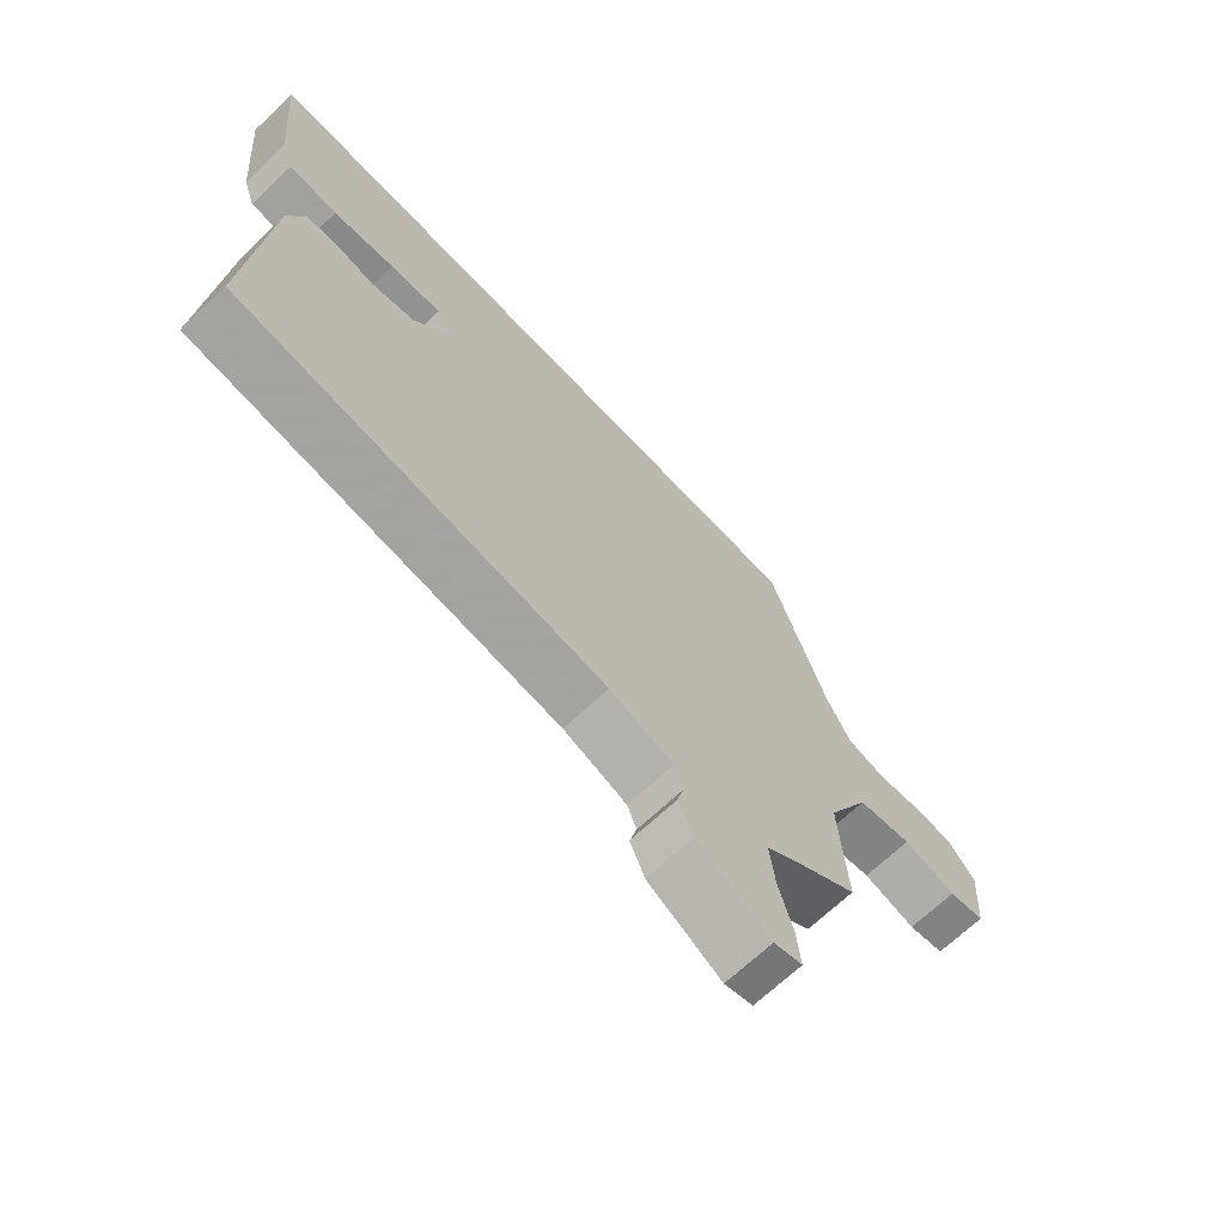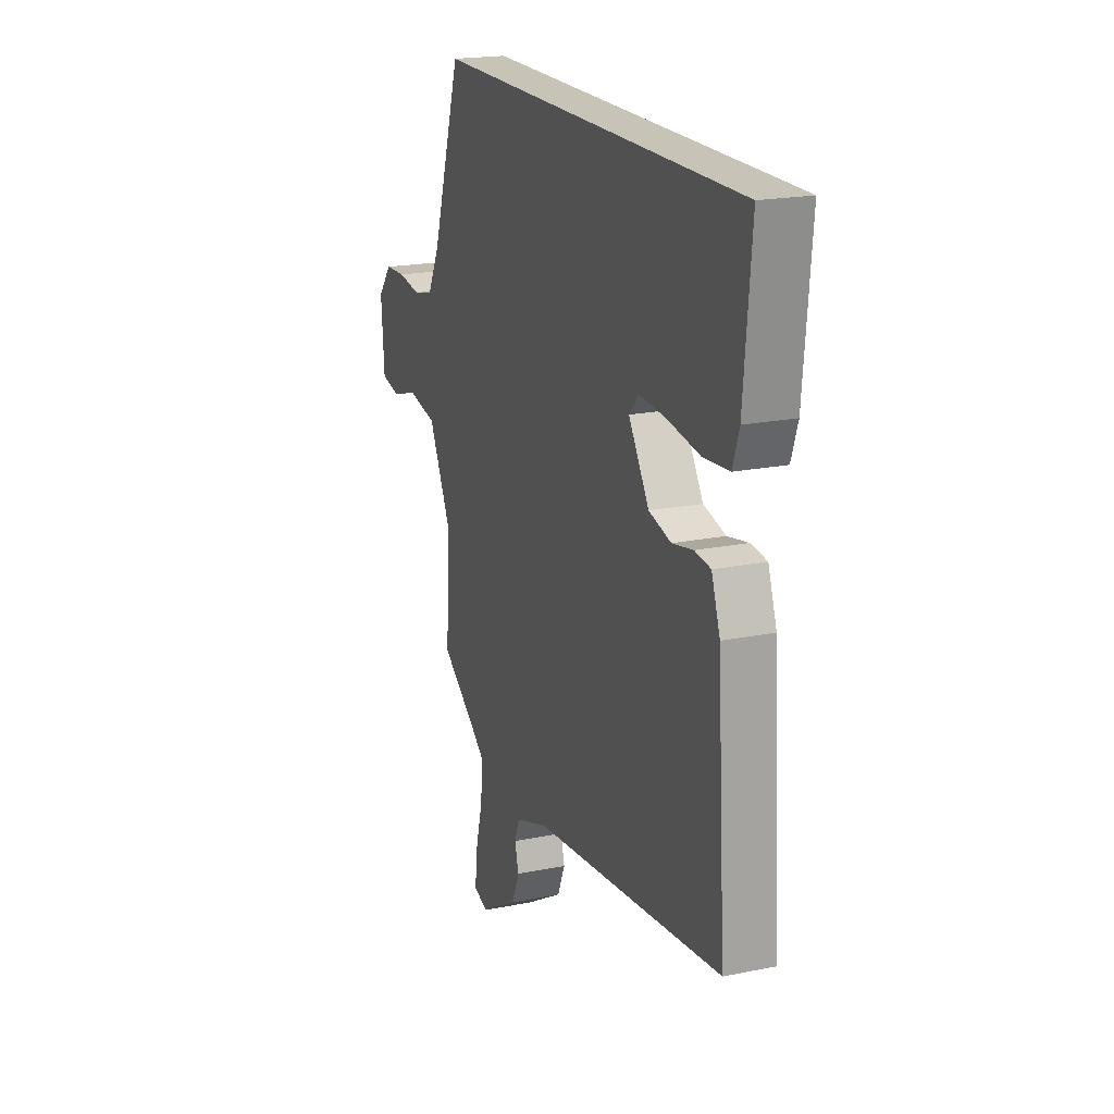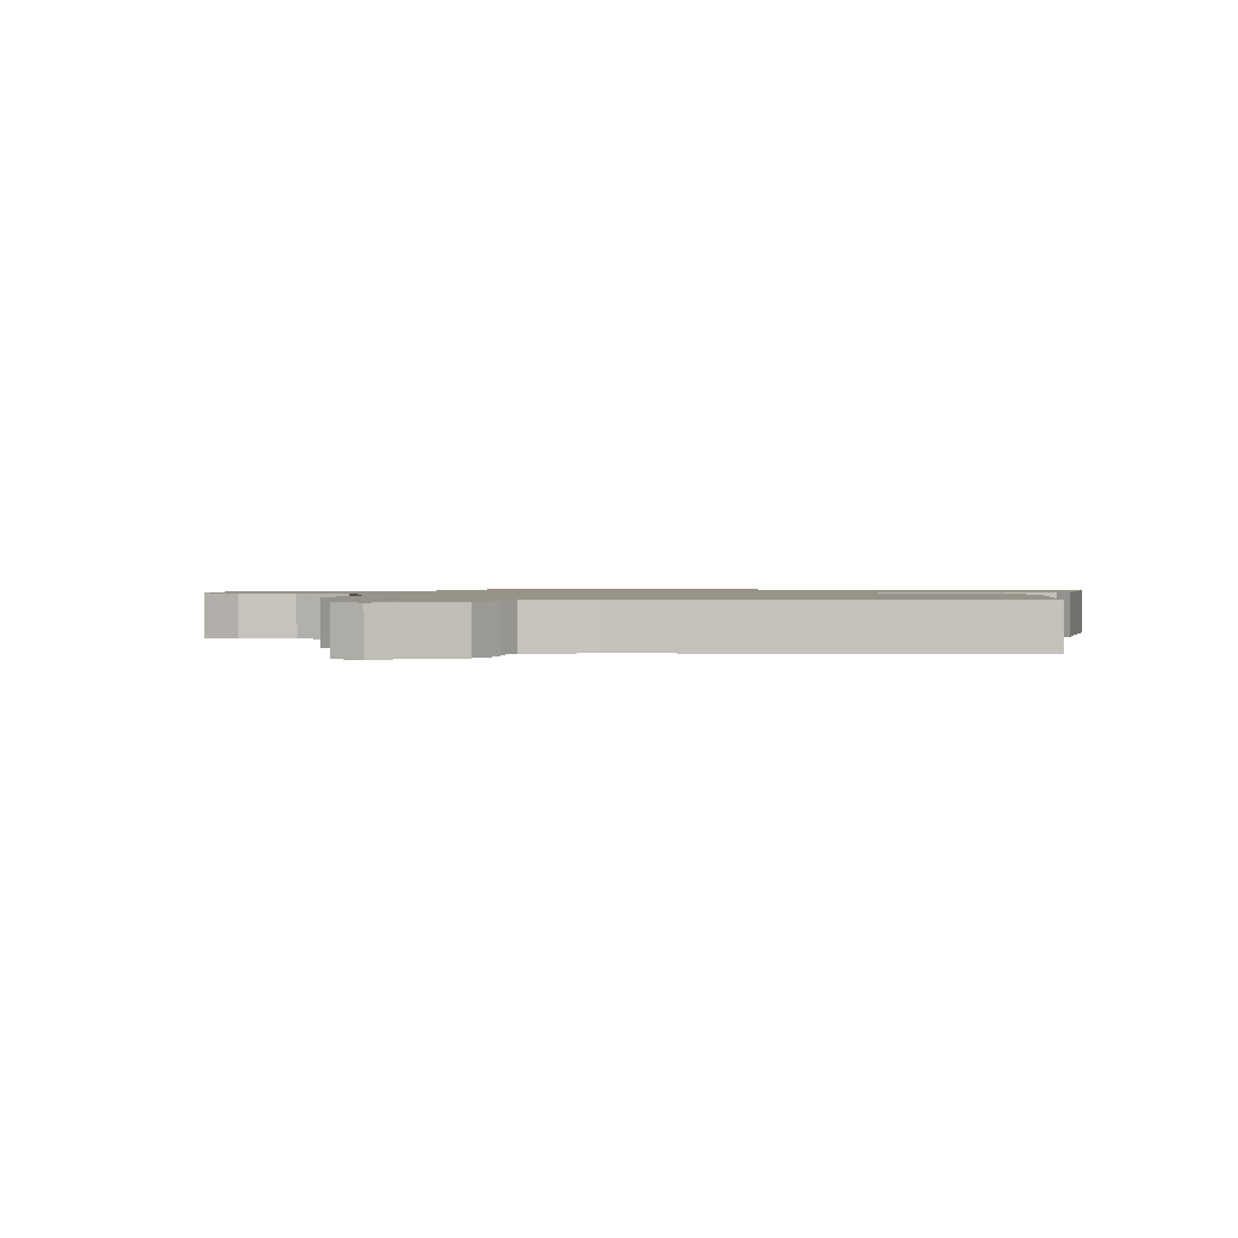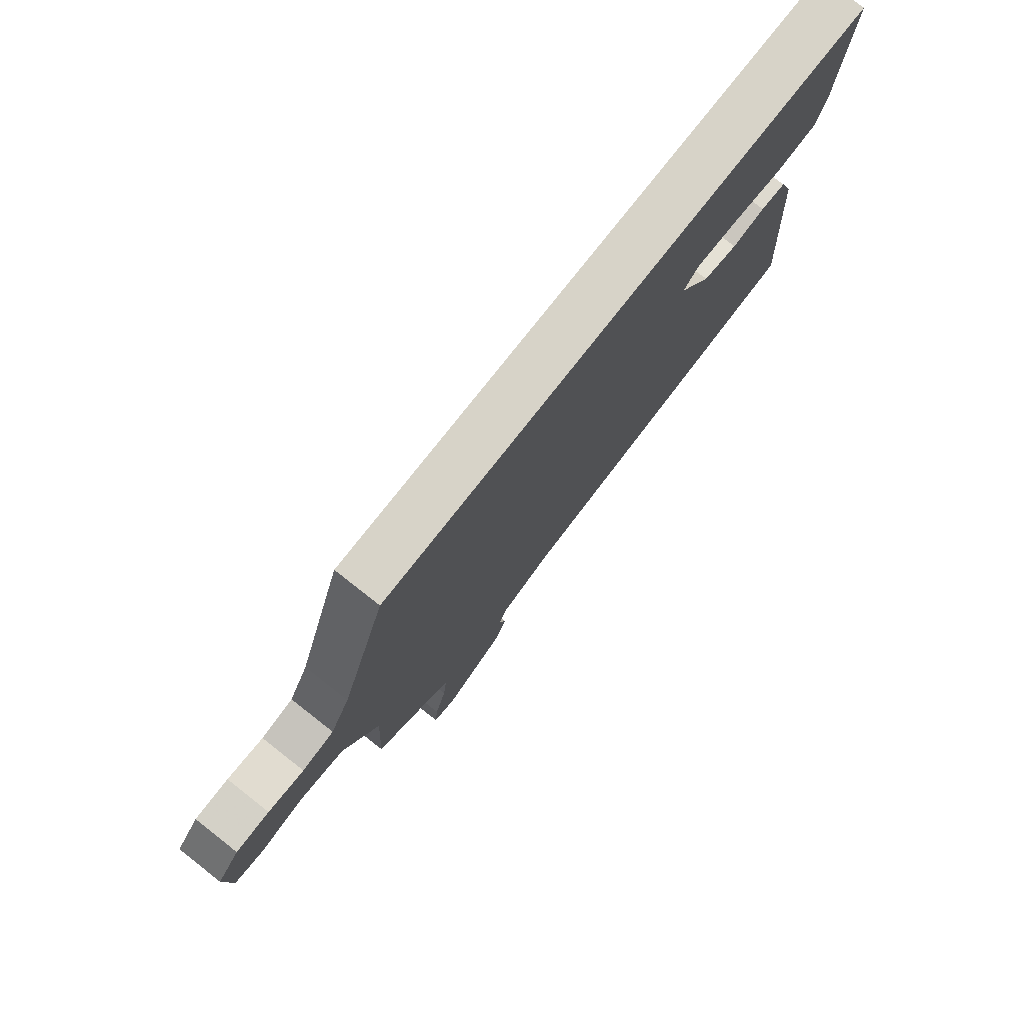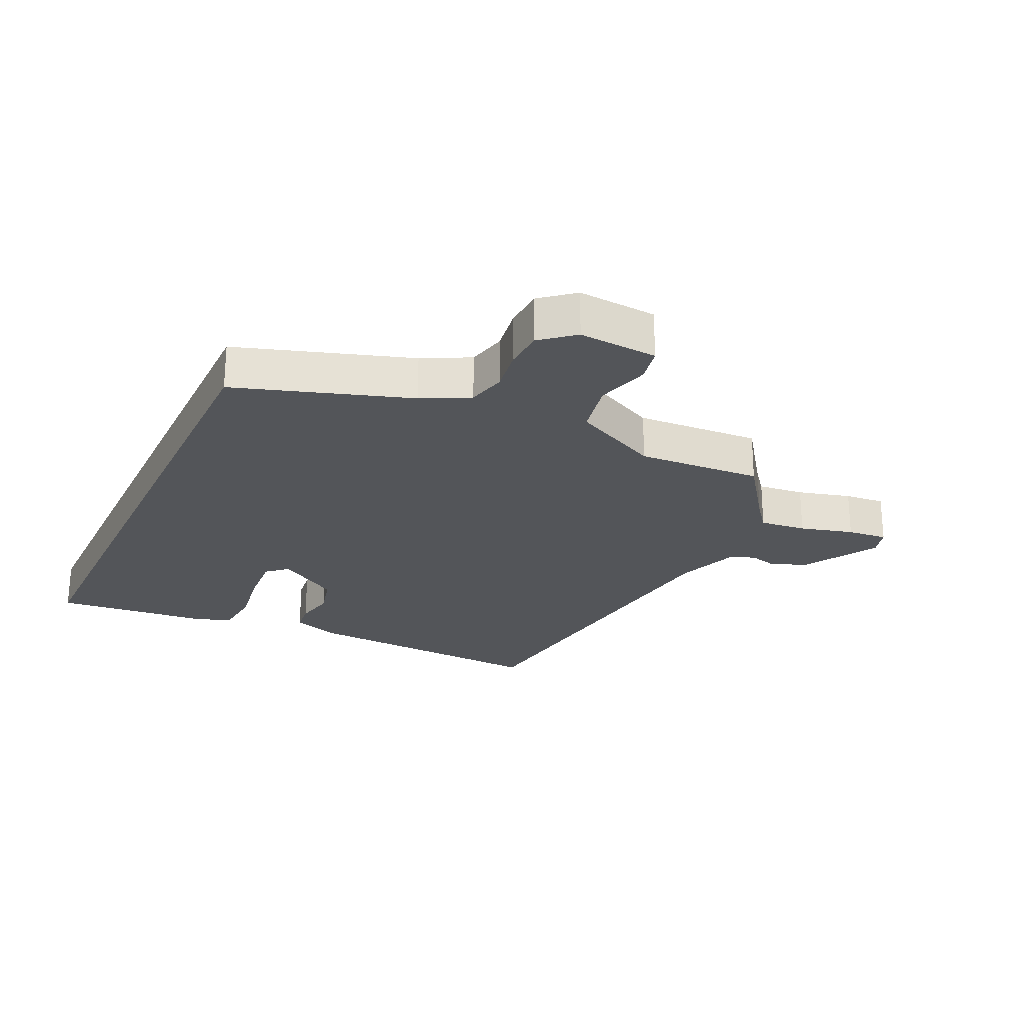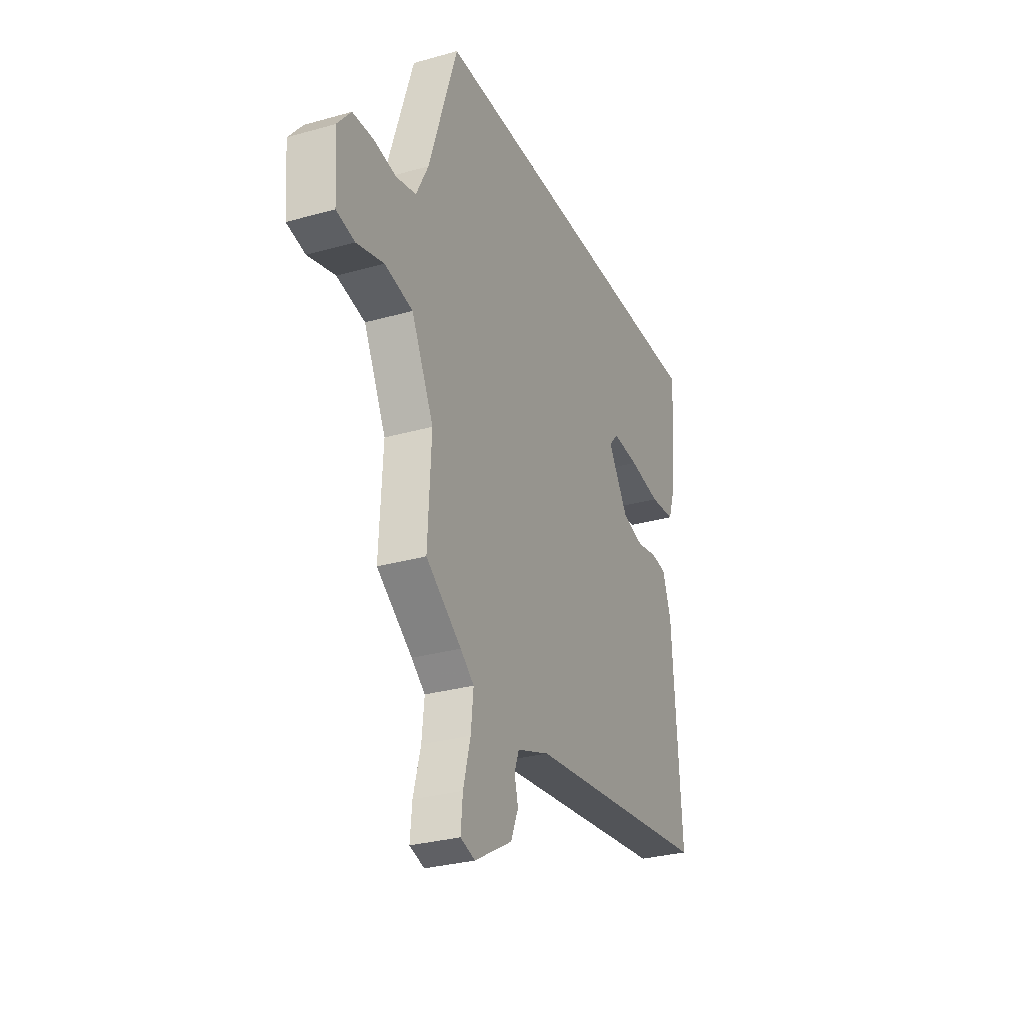
<metadata>
{"format":"obj","ext":"obj","renderer":"f3d","projection":"perspective","resolution":1024,"background":"white","views":[{"elev":-68.9,"azim":-46.7,"up":"+Z"},{"elev":19.8,"azim":-110.7,"up":"+Z"},{"elev":1.5,"azim":-169.9,"up":"+Y"},{"elev":77.1,"azim":128.1,"up":"+Z"},{"elev":-24.4,"azim":64.8,"up":"+Y"},{"elev":-29.8,"azim":112.5,"up":"+Z"}]}
</metadata>
<code>
v -0.507 0.07 -0.423
v -0.479 0.07 -0.013
v -0.452 0.07 0.063
v -0.402 0.07 0.069
v -0.337 0.07 0.056
v -0.268 0.07 0.074
v -0.204 0.07 0.174
v -0.234 0.07 0.207
v -0.318 0.07 0.201
v -0.419 0.07 0.185
v -0.499 0.07 0.192
v -0.519 0.07 0.251
v -0.542 0.07 0.5
v 0.429 0.07 0.5
v 0.52 0.07 0.22
v 0.559 0.07 0.144
v 0.622 0.07 0.129
v 0.693 0.07 0.14
v 0.759 0.07 0.137
v 0.803 0.07 0.084
v 0.793 0.07 -0.044
v 0.735 0.07 -0.056
v 0.649 0.07 -0.032
v 0.56 0.07 -0.05
v 0.49 0.07 -0.191
v 0.501 0.07 -0.392
v 0.389 0.07 -0.472
v 0.346 0.07 -0.506
v 0.354 0.07 -0.581
v 0.377 0.07 -0.667
v 0.383 0.07 -0.732
v 0.337 0.07 -0.746
v 0.218 0.07 -0.676
v 0.194 0.07 -0.619
v 0.206 0.07 -0.573
v 0.191 0.07 -0.533
v 0.088 0.07 -0.496
v -0.507 0 -0.423
v -0.479 0 -0.013
v -0.452 0 0.063
v -0.402 0 0.069
v -0.337 0 0.056
v -0.268 0 0.074
v -0.204 0 0.174
v -0.234 0 0.207
v -0.318 0 0.201
v -0.419 0 0.185
v -0.499 0 0.192
v -0.519 0 0.251
v -0.542 0 0.5
v 0.429 0 0.5
v 0.52 0 0.22
v 0.559 0 0.144
v 0.622 0 0.129
v 0.693 0 0.14
v 0.759 0 0.137
v 0.803 0 0.084
v 0.793 0 -0.044
v 0.735 0 -0.056
v 0.649 0 -0.032
v 0.56 0 -0.05
v 0.49 0 -0.191
v 0.501 0 -0.392
v 0.389 0 -0.472
v 0.346 0 -0.506
v 0.354 0 -0.581
v 0.377 0 -0.667
v 0.383 0 -0.732
v 0.337 0 -0.746
v 0.218 0 -0.676
v 0.194 0 -0.619
v 0.206 0 -0.573
v 0.191 0 -0.533
v 0.088 0 -0.496
f 32 33 34 35
f 32 35 36
f 29 30 31 32
f 28 29 32 36
f 27 28 36 37
f 25 26 27 37
f 20 21 22 23
f 20 23 24
f 17 18 19 20
f 16 17 20 24
f 15 16 24 25
f 9 10 11 12
f 8 9 12 13
f 2 3 4 5
f 2 5 6
f 1 2 6
f 37 1 6 7
f 15 25 37 7
f 8 13 14 15
f 7 8 15
f 72 71 70 69
f 73 72 69
f 69 68 67 66
f 73 69 66 65
f 74 73 65 64
f 74 64 63 62
f 60 59 58 57
f 61 60 57
f 57 56 55 54
f 61 57 54 53
f 62 61 53 52
f 49 48 47 46
f 50 49 46 45
f 42 41 40 39
f 43 42 39
f 43 39 38
f 44 43 38 74
f 44 74 62 52
f 52 51 50 45
f 52 45 44
f 1 38 39 2
f 2 39 40 3
f 3 40 41 4
f 4 41 42 5
f 5 42 43 6
f 6 43 44 7
f 7 44 45 8
f 8 45 46 9
f 9 46 47 10
f 10 47 48 11
f 11 48 49 12
f 12 49 50 13
f 13 50 51 14
f 14 51 52 15
f 15 52 53 16
f 16 53 54 17
f 17 54 55 18
f 18 55 56 19
f 19 56 57 20
f 20 57 58 21
f 21 58 59 22
f 22 59 60 23
f 23 60 61 24
f 24 61 62 25
f 25 62 63 26
f 26 63 64 27
f 27 64 65 28
f 28 65 66 29
f 29 66 67 30
f 30 67 68 31
f 31 68 69 32
f 32 69 70 33
f 33 70 71 34
f 34 71 72 35
f 35 72 73 36
f 36 73 74 37
f 37 74 38 1

</code>
